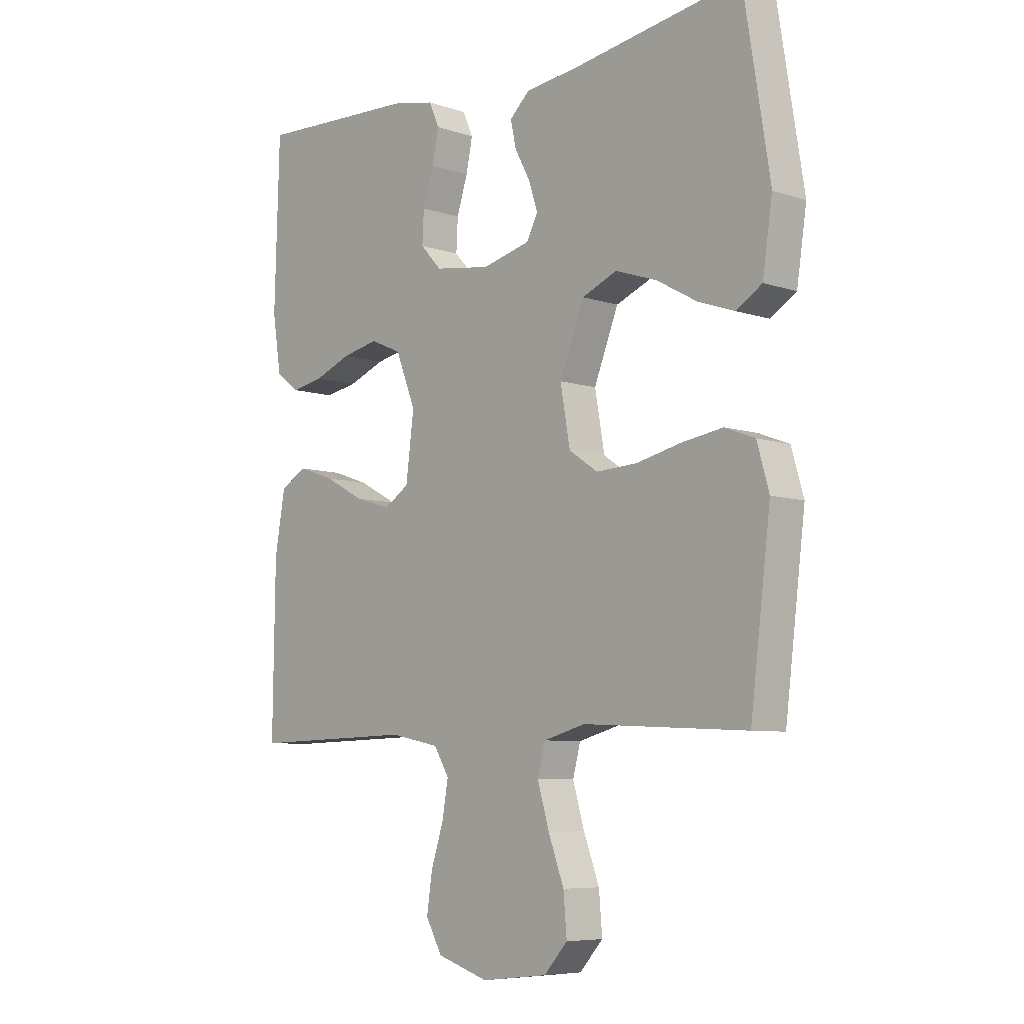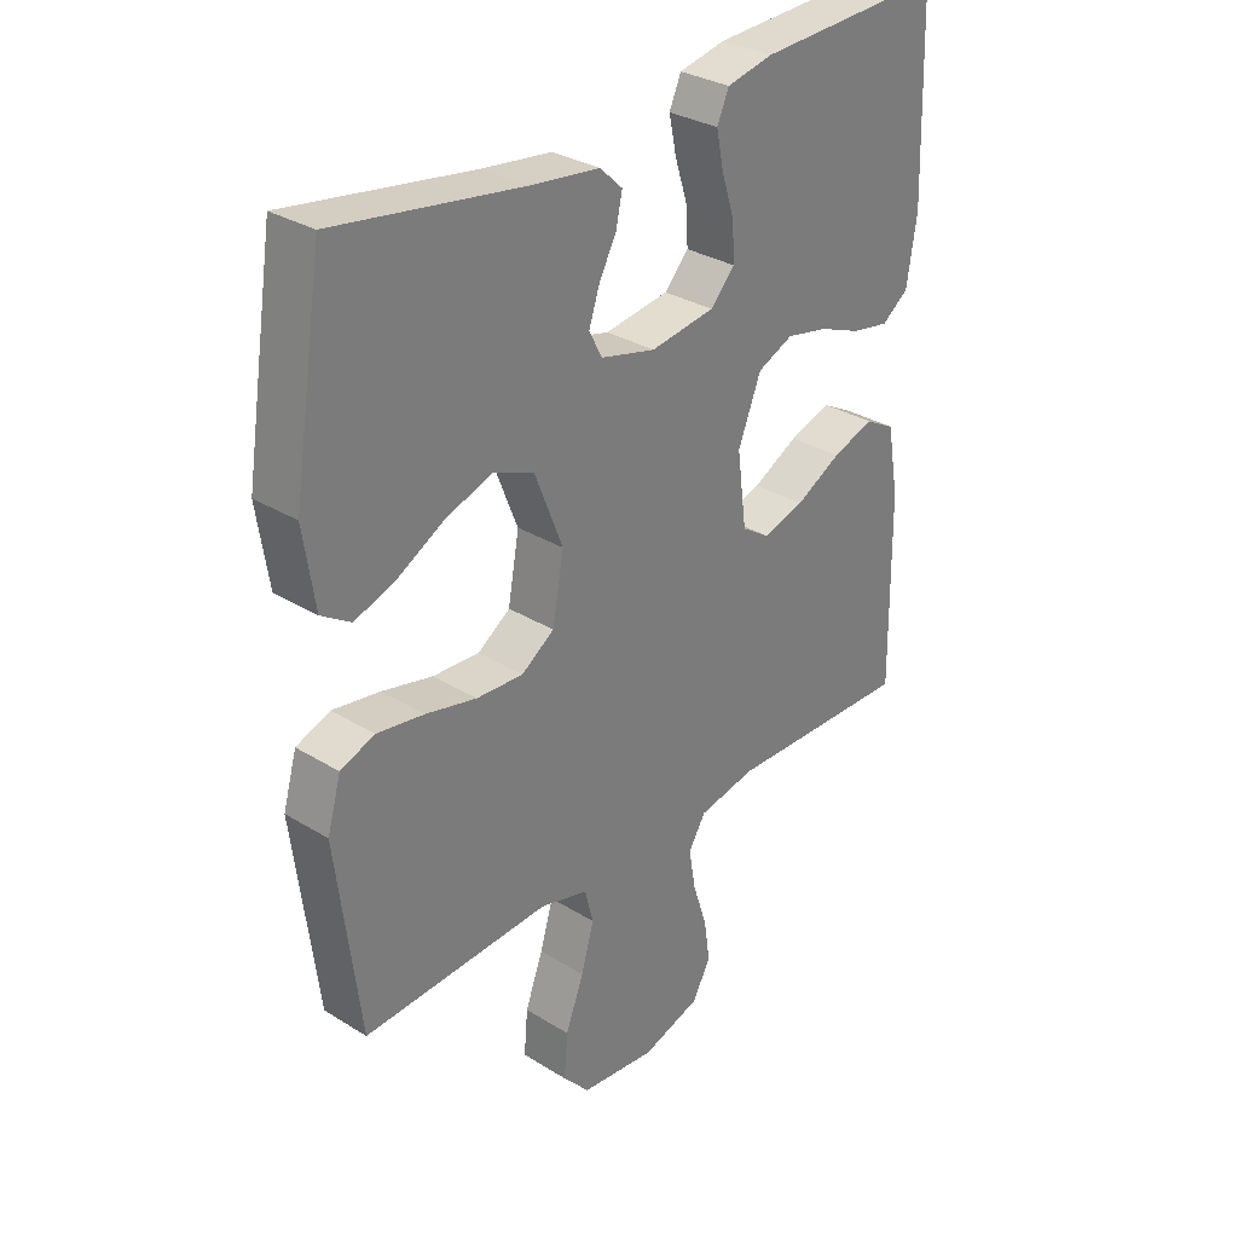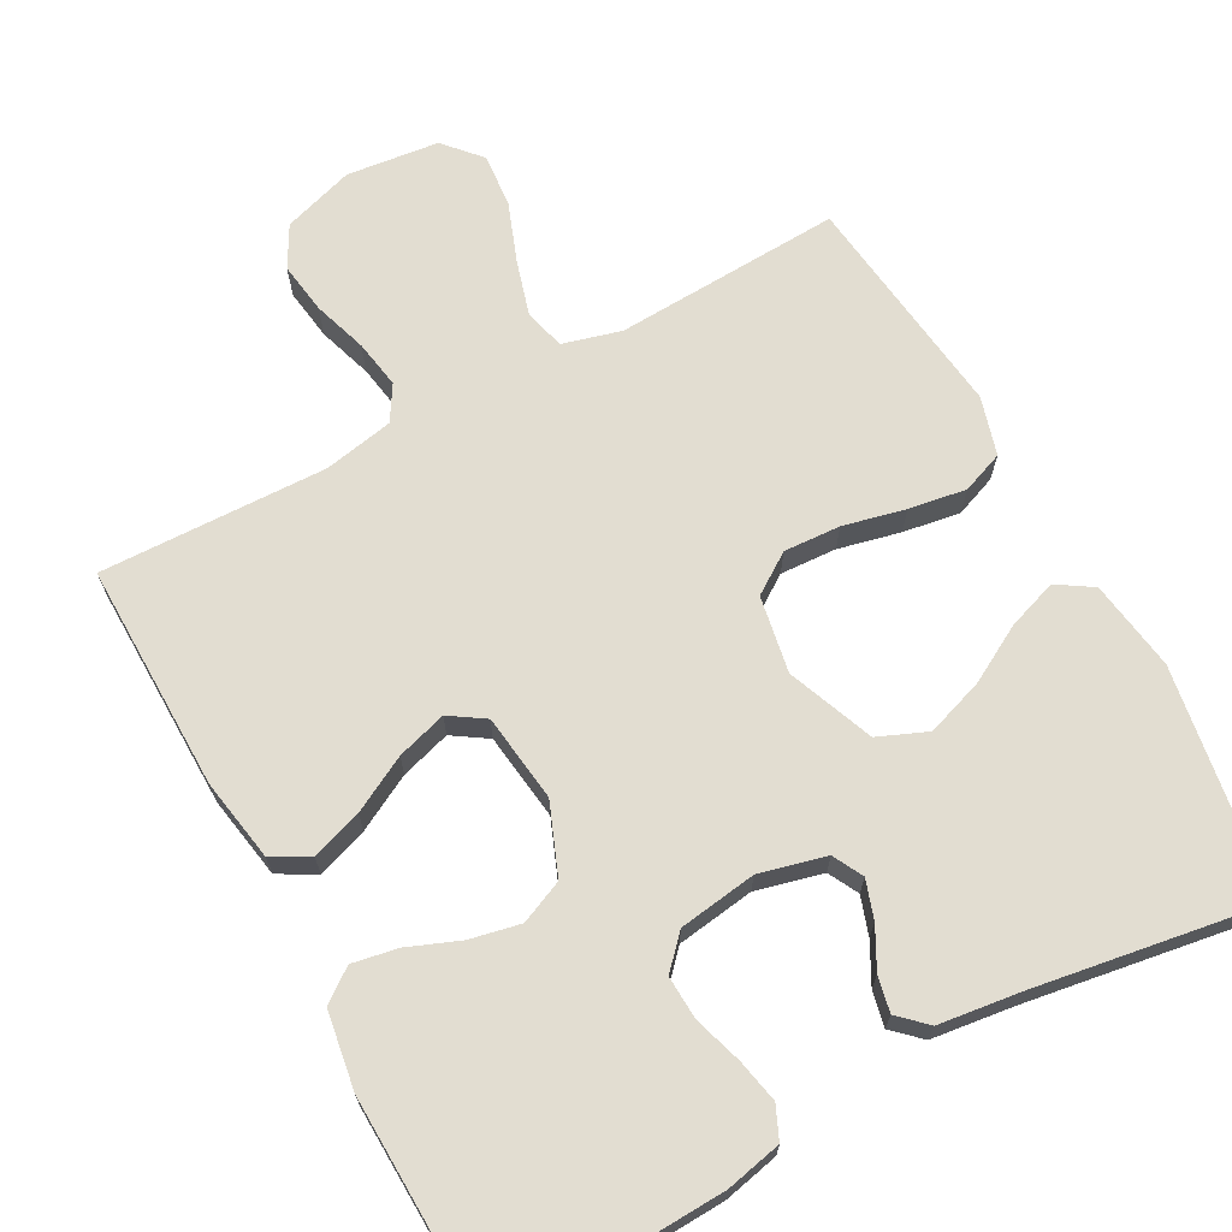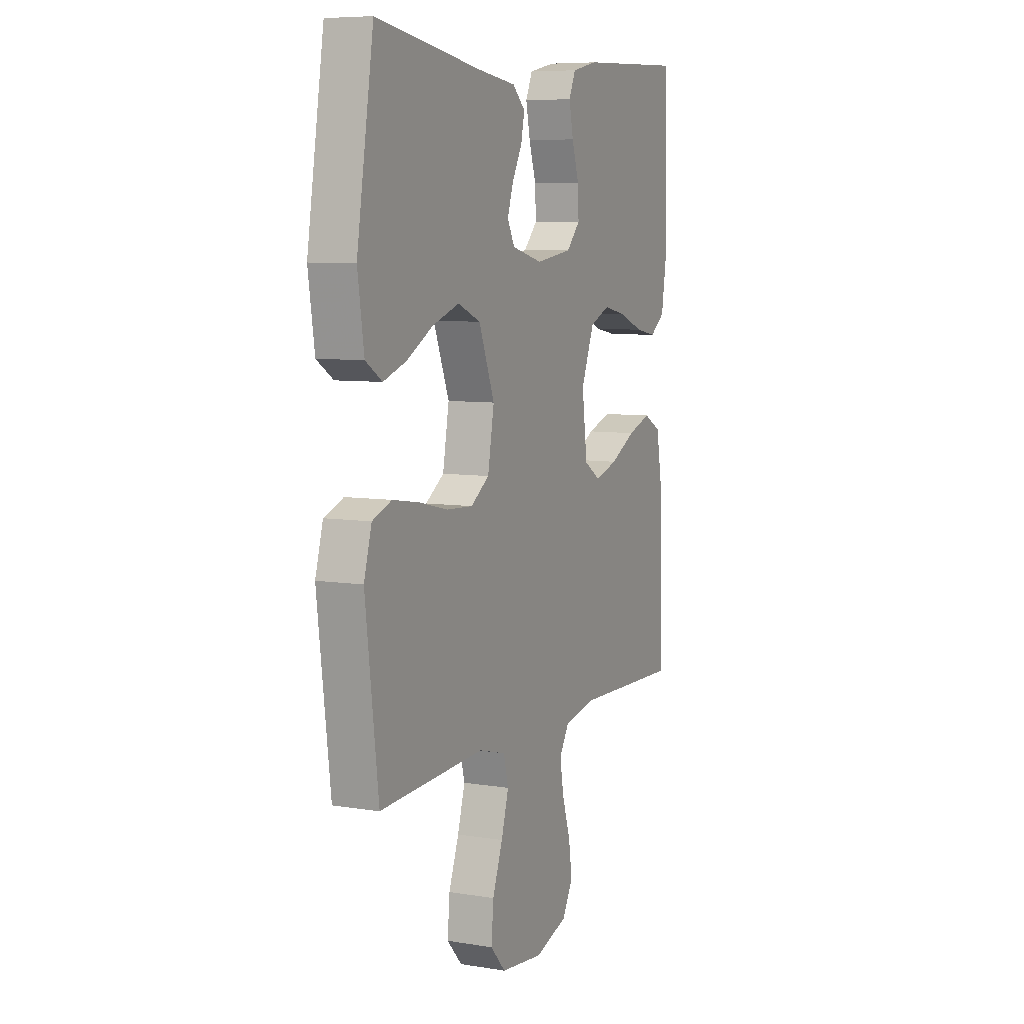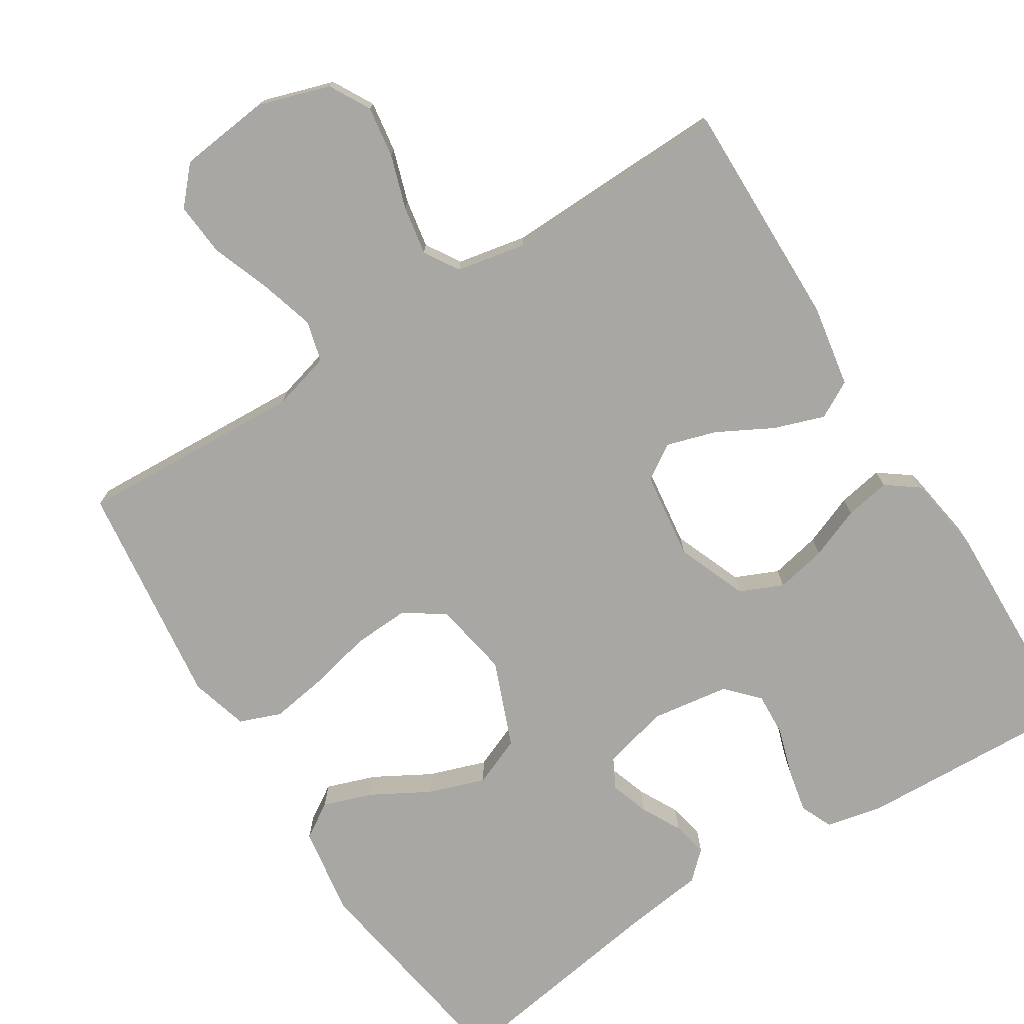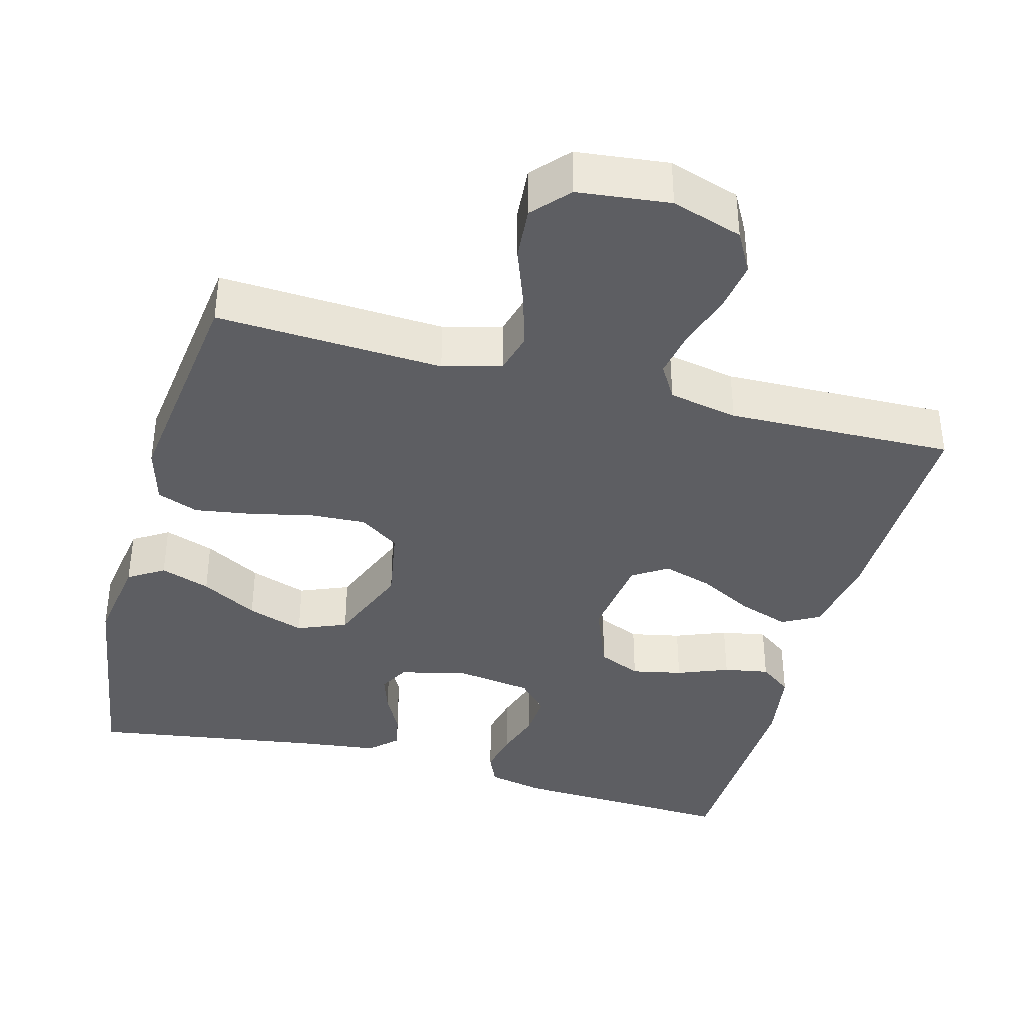
<metadata>
{"format":"obj","ext":"obj","renderer":"f3d","projection":"perspective","resolution":1024,"background":"white","views":[{"elev":-7.1,"azim":46.4,"up":"+Z"},{"elev":31.3,"azim":131.3,"up":"+Z"},{"elev":68.4,"azim":-28.5,"up":"+Y"},{"elev":7.4,"azim":114.8,"up":"+Z"},{"elev":-74.8,"azim":-147.8,"up":"+Y"},{"elev":-38.3,"azim":164.8,"up":"+Y"}]}
</metadata>
<code>
v 0.5 0.07 0.5
v 0.548 0.07 0.2
v 0.53 0.07 0.08
v 0.483 0.07 0.05
v 0.417 0.07 0.073
v 0.342 0.07 0.115
v 0.266 0.07 0.141
v 0.201 0.07 0.114
v 0.156 0.07 0
v 0.174 0.07 -0.101
v 0.227 0.07 -0.137
v 0.302 0.07 -0.133
v 0.384 0.07 -0.114
v 0.46 0.07 -0.102
v 0.515 0.07 -0.123
v 0.537 0.07 -0.2
v 0.5 0.07 -0.5
v 0.2 0.07 -0.485
v 0.123 0.07 -0.506
v 0.109 0.07 -0.56
v 0.13 0.07 -0.632
v 0.159 0.07 -0.71
v 0.165 0.07 -0.781
v 0.122 0.07 -0.829
v 0 0.07 -0.843
v -0.094 0.07 -0.813
v -0.124 0.07 -0.759
v -0.114 0.07 -0.691
v -0.091 0.07 -0.62
v -0.08 0.07 -0.556
v -0.108 0.07 -0.51
v -0.2 0.07 -0.492
v -0.5 0.07 -0.5
v -0.496 0.07 -0.2
v -0.477 0.07 -0.091
v -0.428 0.07 -0.064
v -0.361 0.07 -0.087
v -0.288 0.07 -0.126
v -0.222 0.07 -0.146
v -0.176 0.07 -0.116
v -0.161 0.07 0
v -0.198 0.07 0.093
v -0.255 0.07 0.118
v -0.322 0.07 0.104
v -0.39 0.07 0.077
v -0.45 0.07 0.066
v -0.493 0.07 0.098
v -0.509 0.07 0.2
v -0.5 0.07 0.5
v -0.2 0.07 0.487
v -0.126 0.07 0.471
v -0.107 0.07 0.428
v -0.119 0.07 0.37
v -0.139 0.07 0.307
v -0.142 0.07 0.249
v -0.103 0.07 0.207
v 0 0.07 0.192
v 0.088 0.07 0.214
v 0.109 0.07 0.254
v 0.092 0.07 0.305
v 0.064 0.07 0.358
v 0.054 0.07 0.405
v 0.09 0.07 0.439
v 0.2 0.07 0.453
v 0.5 0 0.5
v 0.548 0 0.2
v 0.53 0 0.08
v 0.483 0 0.05
v 0.417 0 0.073
v 0.342 0 0.115
v 0.266 0 0.141
v 0.201 0 0.114
v 0.156 0 0
v 0.174 0 -0.101
v 0.227 0 -0.137
v 0.302 0 -0.133
v 0.384 0 -0.114
v 0.46 0 -0.102
v 0.515 0 -0.123
v 0.537 0 -0.2
v 0.5 0 -0.5
v 0.2 0 -0.485
v 0.123 0 -0.506
v 0.109 0 -0.56
v 0.13 0 -0.632
v 0.159 0 -0.71
v 0.165 0 -0.781
v 0.122 0 -0.829
v 0 0 -0.843
v -0.094 0 -0.813
v -0.124 0 -0.759
v -0.114 0 -0.691
v -0.091 0 -0.62
v -0.08 0 -0.556
v -0.108 0 -0.51
v -0.2 0 -0.492
v -0.5 0 -0.5
v -0.496 0 -0.2
v -0.477 0 -0.091
v -0.428 0 -0.064
v -0.361 0 -0.087
v -0.288 0 -0.126
v -0.222 0 -0.146
v -0.176 0 -0.116
v -0.161 0 0
v -0.198 0 0.093
v -0.255 0 0.118
v -0.322 0 0.104
v -0.39 0 0.077
v -0.45 0 0.066
v -0.493 0 0.098
v -0.509 0 0.2
v -0.5 0 0.5
v -0.2 0 0.487
v -0.126 0 0.471
v -0.107 0 0.428
v -0.119 0 0.37
v -0.139 0 0.307
v -0.142 0 0.249
v -0.103 0 0.207
v 0 0 0.192
v 0.088 0 0.214
v 0.109 0 0.254
v 0.092 0 0.305
v 0.064 0 0.358
v 0.054 0 0.405
v 0.09 0 0.439
v 0.2 0 0.453
f 61 62 63 64
f 60 61 64 1
f 59 60 1 2
f 58 59 2 3
f 51 52 53 54
f 49 50 51 54
f 49 54 55
f 48 49 55 56
f 44 45 46 47
f 43 44 47 48
f 35 36 37 38
f 35 38 39
f 32 33 34 35
f 31 32 35 39
f 30 31 39 40
f 26 27 28 29
f 26 29 30
f 25 26 30
f 21 22 23 24
f 20 21 24 25
f 19 20 25 30
f 15 16 17 18
f 12 13 14 15
f 11 12 15 18
f 10 11 18 19
f 3 4 5 6
f 3 6 7
f 58 3 7
f 57 58 7 8
f 43 48 56 57
f 42 43 57 8
f 41 42 8 9
f 19 30 40 41
f 9 10 19 41
f 128 127 126 125
f 65 128 125 124
f 66 65 124 123
f 67 66 123 122
f 118 117 116 115
f 118 115 114 113
f 119 118 113
f 120 119 113 112
f 111 110 109 108
f 112 111 108 107
f 102 101 100 99
f 103 102 99
f 99 98 97 96
f 103 99 96 95
f 104 103 95 94
f 93 92 91 90
f 94 93 90
f 94 90 89
f 88 87 86 85
f 89 88 85 84
f 94 89 84 83
f 82 81 80 79
f 79 78 77 76
f 82 79 76 75
f 83 82 75 74
f 70 69 68 67
f 71 70 67
f 71 67 122
f 72 71 122 121
f 121 120 112 107
f 72 121 107 106
f 73 72 106 105
f 105 104 94 83
f 105 83 74 73
f 1 65 66 2
f 2 66 67 3
f 3 67 68 4
f 4 68 69 5
f 5 69 70 6
f 6 70 71 7
f 7 71 72 8
f 8 72 73 9
f 9 73 74 10
f 10 74 75 11
f 11 75 76 12
f 12 76 77 13
f 13 77 78 14
f 14 78 79 15
f 15 79 80 16
f 16 80 81 17
f 17 81 82 18
f 18 82 83 19
f 19 83 84 20
f 20 84 85 21
f 21 85 86 22
f 22 86 87 23
f 23 87 88 24
f 24 88 89 25
f 25 89 90 26
f 26 90 91 27
f 27 91 92 28
f 28 92 93 29
f 29 93 94 30
f 30 94 95 31
f 31 95 96 32
f 32 96 97 33
f 33 97 98 34
f 34 98 99 35
f 35 99 100 36
f 36 100 101 37
f 37 101 102 38
f 38 102 103 39
f 39 103 104 40
f 40 104 105 41
f 41 105 106 42
f 42 106 107 43
f 43 107 108 44
f 44 108 109 45
f 45 109 110 46
f 46 110 111 47
f 47 111 112 48
f 48 112 113 49
f 49 113 114 50
f 50 114 115 51
f 51 115 116 52
f 52 116 117 53
f 53 117 118 54
f 54 118 119 55
f 55 119 120 56
f 56 120 121 57
f 57 121 122 58
f 58 122 123 59
f 59 123 124 60
f 60 124 125 61
f 61 125 126 62
f 62 126 127 63
f 63 127 128 64
f 64 128 65 1

</code>
